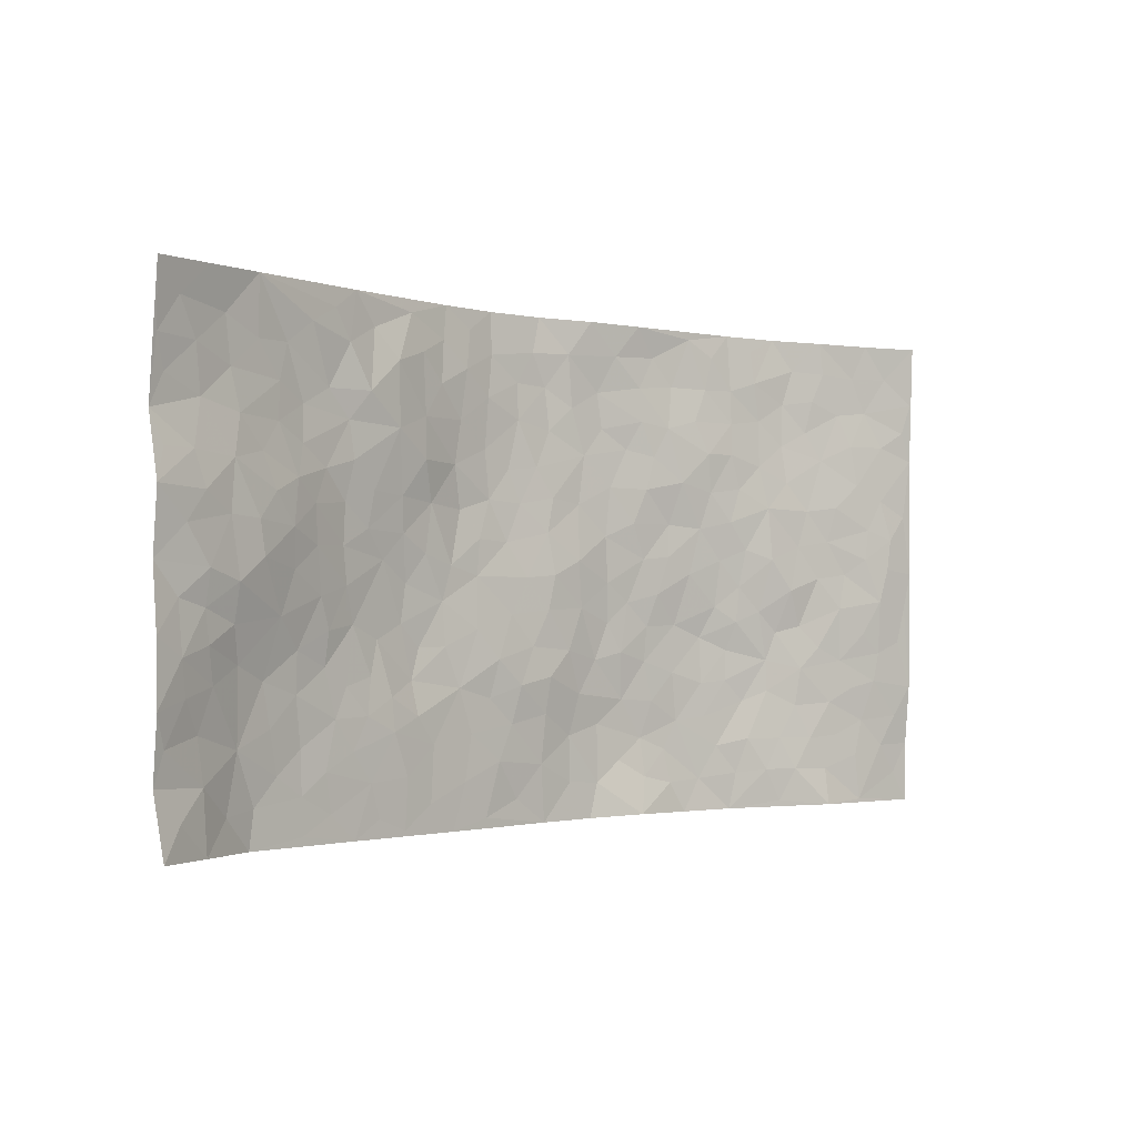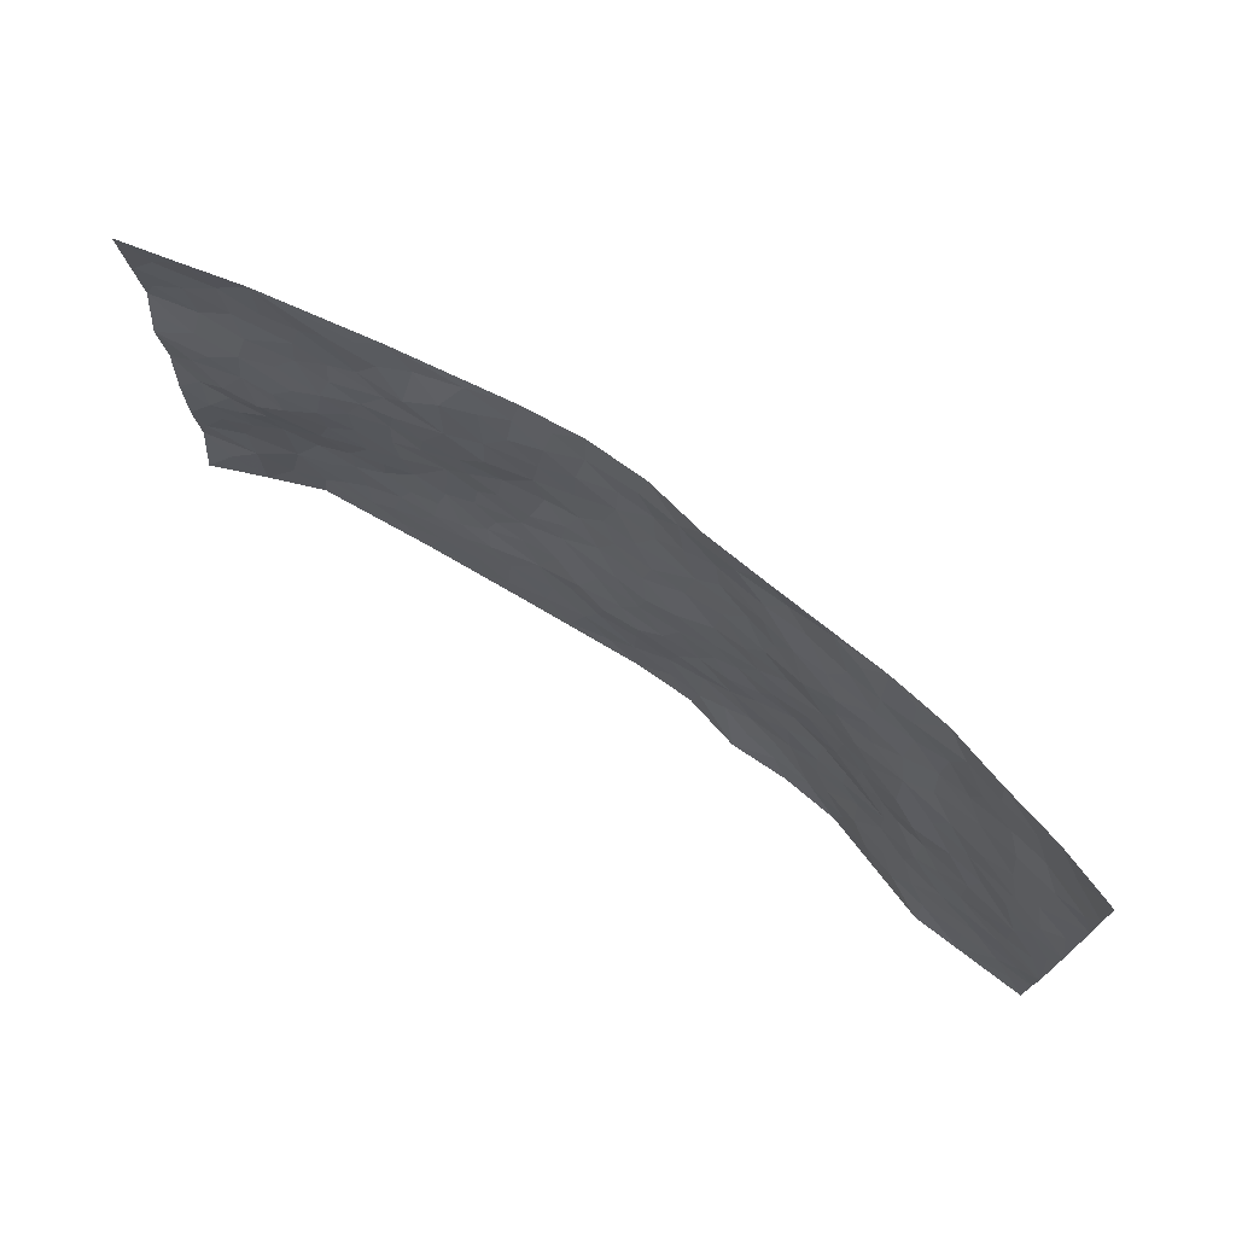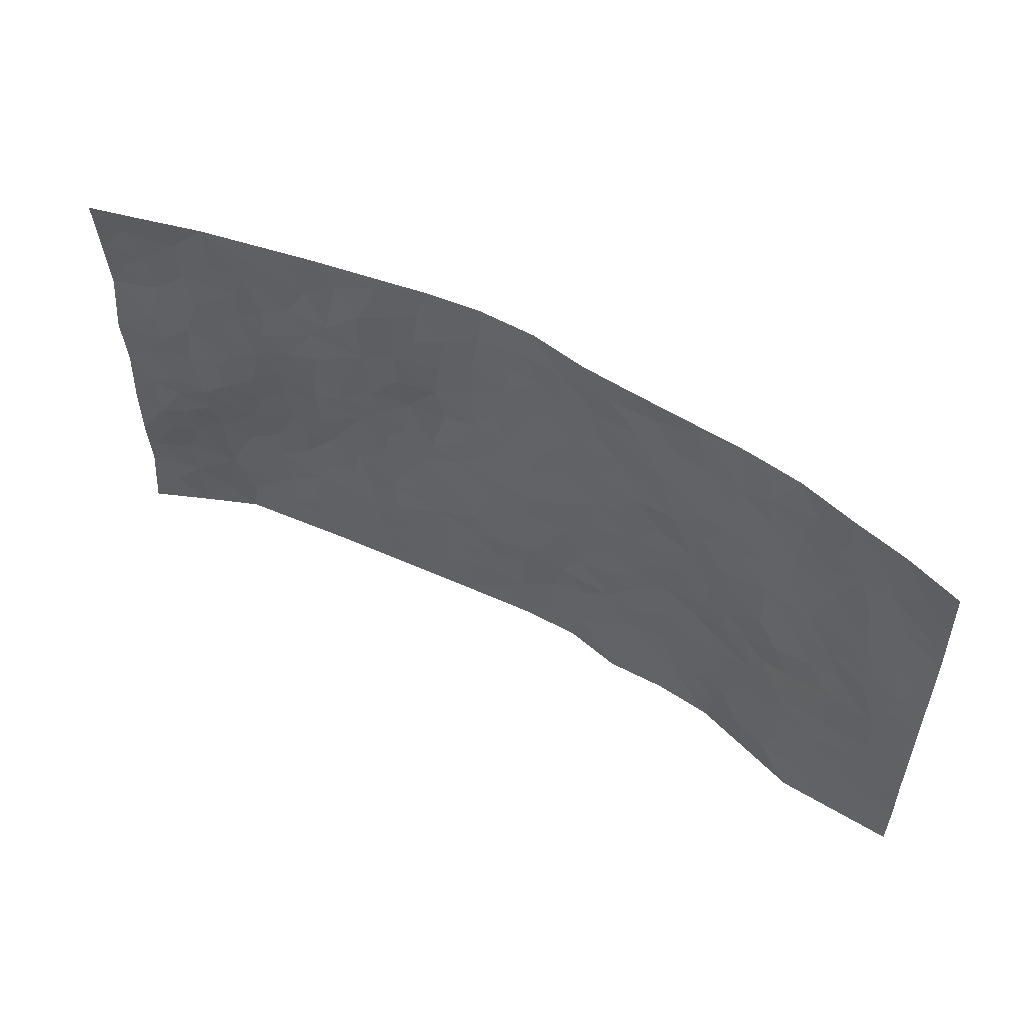
<metadata>
{"format":"obj","ext":"obj","renderer":"f3d","projection":"perspective","resolution":1024,"background":"white","views":[{"elev":-1.3,"azim":-42.5,"up":"+Y"},{"elev":72.4,"azim":35.3,"up":"+Y"},{"elev":54.7,"azim":30.1,"up":"+Y"}]}
</metadata>
<code>
v -0.9652 0.003018 0.1064
v -0.974 0.9958 0.0932
v 0.9748 0.0002863 0.06266
v 0.9701 0.9992 0.09213
v -0.793 0.3927 0.04868
v -0.9739 0.4995 0.08252
v -0.8527 0.3576 0.06299
v 0.0009622 0.001695 -0.05377
v -0.9711 0.25 0.09242
v -0.9157 0.3376 0.07986
v -0.7369 0.002139 0.01148
v -0.9726 0.1256 0.08353
v -0.7118 0.2937 0.01431
v -0.8514 0.00198 0.05757
v -0.8377 0.2887 0.05217
v -0.4915 0.001678 -0.014
v -0.9514 0.188 0.08262
v -0.2942 0.1667 -0.03302
v -0.7759 0.3228 0.03338
v -0.8583 0.1206 0.05614
v -0.916 0.06431 0.07753
v -0.7959 0.06459 0.03003
v -0.6746 0.1274 0.004086
v -0.7263 0.07531 0.009905
v -0.8708 0.2076 0.05614
v -0.9045 0.27 0.07262
v -0.7703 0.1777 0.02356
v -0.6937 0.2103 0.01016
v -0.8578 0.4875 0.07453
v -0.972 0.3748 0.09131
v -0.7339 0.9979 0.03343
v -0.5379 0.2226 -0.01017
v 0.2623 0.1583 -0.05173
v -0.9768 0.7471 0.07215
v -0.3693 0.3926 -0.03815
v -0.7804 0.7523 0.04491
v -0.7985 0.8305 0.04211
v -0.581 0.4424 0.004388
v -0.599 0.6058 0.01267
v -0.491 0.9973 -0.01405
v -0.9522 0.6856 0.07917
v -0.6578 0.5624 0.03223
v -0.3899 0.7531 -0.01336
v -0.5108 0.28 -0.01505
v -0.4607 0.2252 -0.01643
v -0.4963 0.1622 -0.01292
v -0.4488 0.6361 -0.01371
v -0.3681 0.5594 -0.03121
v 0.1658 0.4742 -0.04586
v -0.3346 0.2208 -0.02897
v -0.2125 0.6099 -0.05668
v -0.3758 0.6286 -0.02479
v -0.3028 0.05723 -0.03016
v -0.6272 0.7101 0.01263
v -0.3957 0.1942 -0.02055
v -0.866 0.6174 0.07404
v -0.03789 0.3478 -0.04126
v 0.05798 0.3395 -0.04238
v 0.2985 0.4519 -0.03639
v -0.09602 0.5508 -0.0546
v -0.1666 0.5554 -0.05231
v 0.09177 0.6301 -0.05154
v -0.6333 0.3467 0.005464
v -0.7434 0.5737 0.05288
v -0.9486 0.8079 0.07147
v -0.5611 0.1294 -0.006814
v -0.3684 0.01181 -0.02445
v -0.7895 0.4655 0.0606
v -0.6189 0.1727 -0.004119
v -0.6158 0.01841 -0.00139
v -0.2454 0.001217 -0.0348
v -0.6172 0.08852 -0.002172
v -0.5481 0.05331 -0.009343
v -0.4324 0.03717 -0.01923
v -0.4521 0.1039 -0.01675
v -0.8871 0.6849 0.06951
v -0.9675 0.8715 0.08085
v -0.7314 0.5087 0.05005
v -0.001155 0.9979 -0.06702
v -0.7986 0.675 0.05746
v -0.5633 0.3153 -0.009329
v -0.5134 0.4612 -0.01125
v 0.00579 0.5711 -0.04752
v -0.05007 0.4825 -0.04553
v 0.003141 0.4195 -0.0415
v -0.1239 0.1278 -0.04266
v -0.5694 0.67 0.003011
v -0.9088 0.5616 0.08174
v -0.7297 0.6908 0.03895
v -0.4502 0.2969 -0.02249
v -0.6324 0.2679 0.001222
v -0.5013 0.6881 -0.004577
v -0.1741 0.4843 -0.05003
v -0.2641 0.4354 -0.04533
v -0.6448 0.6492 0.02524
v -0.01011 0.1169 -0.04979
v -0.4172 0.5102 -0.02936
v -0.345 0.2875 -0.03695
v -0.242 0.5031 -0.04622
v -0.1813 0.3815 -0.0403
v -0.973 0.6239 0.09282
v -0.7011 0.6228 0.04115
v -0.8081 0.5791 0.06133
v -0.363 0.1099 -0.02347
v -0.5224 0.5332 -0.009079
v -0.6809 0.4062 0.0248
v -0.1302 0.3239 -0.03597
v -0.1494 0.2492 -0.04169
v -0.5187 0.6116 -0.008959
v 0.1083 0.7289 -0.05396
v -0.002829 0.2148 -0.04471
v -0.0725 0.2728 -0.03676
v 0.005484 0.2881 -0.03835
v -0.4312 0.3635 -0.02901
v -0.1967 0.1836 -0.04002
v -0.6516 0.4879 0.02463
v -0.5569 0.3812 -0.004661
v -0.4936 0.3917 -0.01917
v -0.3092 0.5236 -0.03972
v -0.2602 0.3497 -0.04162
v -0.3575 0.4667 -0.03973
v -0.227 0.2706 -0.03901
v -0.09119 0.4108 -0.04467
v -0.5933 0.5315 0.01118
v -0.09171 0.1981 -0.04355
v -0.2136 0.09304 -0.03782
v -0.3998 0.2581 -0.02377
v -0.9217 0.4372 0.07637
v -0.8619 0.4206 0.06574
v 0.09239 0.4229 -0.04373
v 0.2101 0.2385 -0.05287
v 0.08241 0.517 -0.04015
v 0.01907 0.4879 -0.04026
v 0.1668 0.3934 -0.048
v 0.7892 0.4971 0.04665
v 0.2209 0.4344 -0.04577
v 0.268 0.3142 -0.04553
v 0.1603 0.5675 -0.04599
v 0.1208 0.9983 -0.04558
v -0.2943 0.6191 -0.04115
v 0.4242 0.8802 -0.02118
v 0.4904 0.9986 -0.02015
v -0.2159 0.7802 -0.04961
v -0.05962 0.8634 -0.06493
v -0.3238 0.3478 -0.04254
v -0.4602 0.5658 -0.01829
v -0.07373 0.0526 -0.05049
v -0.1579 0.02177 -0.04162
v 0.1246 0.002467 -0.05362
v 0.01266 0.8596 -0.06478
v -0.01742 0.6993 -0.05607
v 0.4239 0.1975 -0.029
v 0.3435 0.2907 -0.03938
v 0.5896 0.5267 0.01722
v 0.5244 0.5474 0.000737
v 0.4574 0.1359 -0.02325
v 0.5244 0.2283 -0.01199
v 0.4169 0.3627 -0.03336
v 0.02202 0.6405 -0.05061
v -0.06009 0.6268 -0.0557
v -0.1481 0.729 -0.05862
v -0.08756 0.6924 -0.0599
v -0.06117 0.7905 -0.06061
v -0.1377 0.6322 -0.05862
v 0.02027 0.7742 -0.06086
v 0.2441 0.9983 -0.03627
v -0.0202 0.9261 -0.06378
v -0.2704 0.8454 -0.03946
v -0.2006 0.8794 -0.04884
v -0.3164 0.7801 -0.02981
v -0.2478 0.9972 -0.05496
v -0.2298 0.6953 -0.05006
v -0.3176 0.6992 -0.02708
v -0.1413 0.8289 -0.05617
v -0.125 0.9974 -0.06883
v 0.218 0.7461 -0.04564
v 0.1735 0.6672 -0.04637
v 0.3274 0.5958 -0.03319
v 0.2616 0.5235 -0.03955
v 0.2657 0.6662 -0.03432
v 0.4231 0.7448 -0.009356
v 0.3545 0.6835 -0.01883
v 0.2853 0.7336 -0.03253
v 0.06708 0.9286 -0.05467
v 0.0781 0.8228 -0.05656
v 0.145 0.8579 -0.05451
v 0.2497 0.8734 -0.03913
v 0.3206 0.7938 -0.02642
v 0.232 0.5958 -0.03795
v -0.8795 0.8659 0.06132
v -0.6824 0.8161 0.02061
v -0.867 0.7733 0.05607
v -0.8539 0.9967 0.06366
v -0.9187 0.9378 0.07291
v -0.8099 0.9204 0.04363
v -0.7333 0.8848 0.02939
v -0.6057 0.9287 0.01257
v -0.663 0.8855 0.01557
v -0.687 0.7453 0.02428
v -0.5615 0.8139 -0.0006476
v -0.623 0.7806 0.007946
v -0.5119 0.9003 -0.003195
v -0.3914 0.8778 -0.0139
v -0.5461 0.9595 -6.709e-05
v -0.4648 0.8154 -0.002505
v -0.4444 0.9349 -0.02009
v -0.3474 0.9718 -0.03463
v -0.5125 0.7603 -0.005161
v -0.3215 0.9006 -0.03096
v -0.2608 0.9295 -0.04649
v 0.1561 0.7848 -0.05293
v 0.2537 0.8045 -0.037
v 0.1872 0.9333 -0.04391
v 0.3922 0.8125 -0.01895
v 0.3372 0.8807 -0.03484
v 0.3814 0.9825 -0.0278
v 0.2886 0.9378 -0.04106
v 0.4416 0.9483 -0.01958
v 0.3814 0.4941 -0.02573
v 0.3263 0.5296 -0.03125
v 0.483 0.6047 -0.003811
v 0.4314 0.6651 -0.01211
v 0.4061 0.5887 -0.01973
v 0.3557 0.1912 -0.04181
v 0.4836 0.3357 -0.02014
v 0.46 0.5232 -0.01347
v 0.349 0.389 -0.03942
v -0.1263 0.9136 -0.06458
v -0.1859 0.9568 -0.05862
v 0.3228 0.134 -0.0445
v 0.6093 0.01557 0.0182
v 0.202 0.3338 -0.04504
v 0.2727 0.3856 -0.04305
v 0.5834 0.2486 0.005072
v 0.7323 0.9989 0.02726
v 0.9754 0.2502 0.07485
v 0.4917 0.8124 -0.009791
v 0.7163 0.4877 0.03357
v 0.4878 0.7473 -0.005649
v 0.9747 0.5005 0.07903
v 0.6667 0.2949 0.02749
v 0.5096 0.4687 -0.00551
v 0.775 0.3113 0.04485
v 0.5611 0.4163 0.003871
v 0.4913 0.002714 -0.01836
v 0.0905 0.2522 -0.04934
v 0.5061 0.07794 -0.0123
v 0.1351 0.3193 -0.05054
v 0.4188 0.2678 -0.03005
v 0.8703 0.2651 0.06107
v 0.6393 0.462 0.0258
v 0.5754 0.08315 0.01186
v 0.4503 0.4268 -0.01986
v 0.6074 0.3726 0.008426
v 0.2886 0.2334 -0.04485
v 0.4802 0.2726 -0.01918
v 0.2658 0.07987 -0.04138
v 0.3684 0.003087 -0.0292
v 0.245 0.005211 -0.02554
v 0.2028 0.1154 -0.05232
v 0.0685 0.1698 -0.05517
v 0.146 0.1902 -0.05696
v 0.61 0.1485 0.01776
v 0.7737 0.4233 0.04746
v 0.7449 0.2217 0.0414
v 0.6466 0.08182 0.03067
v 0.6684 0.3853 0.0212
v 0.7155 0.3399 0.03542
v 0.8822 0.3261 0.06435
v 0.7434 0.5678 0.03754
v 0.6881 0.1465 0.03614
v 0.7596 0.1505 0.04437
v 0.8365 0.3676 0.05914
v 0.9387 0.3496 0.07195
v 0.8817 0.4386 0.07077
v 0.5823 0.3138 0.003417
v 0.8162 0.1063 0.05343
v 0.334 0.06451 -0.03584
v 0.4134 0.06953 -0.03222
v 0.07206 0.07777 -0.05578
v 0.1441 0.07283 -0.05393
v 0.9742 0.7503 0.07948
v 0.7272 0.07996 0.04365
v 0.653 0.2166 0.02384
v 0.957 0.4249 0.07583
v 0.9024 0.5093 0.07454
v 0.8051 0.2506 0.05089
v 0.5322 0.1494 -0.001663
v 0.7277 0.002761 0.05387
v 0.5032 0.3947 -0.007942
v 0.9361 0.06311 0.05997
v 0.9758 0.1254 0.06344
v 0.8367 0.1805 0.05273
v 0.895 0.1243 0.05901
v 0.824 0.009386 0.05683
v 0.9342 0.1879 0.06573
v 0.6648 0.5559 0.02343
v 0.6908 0.6331 0.02643
v 0.5845 0.6367 0.01123
v 0.8228 0.6919 0.05526
v 0.6326 0.7716 0.004581
v 0.9529 0.6253 0.07725
v 0.7649 0.6421 0.04441
v 0.8516 0.5954 0.06258
v 0.7329 0.7441 0.02953
v 0.8425 0.5307 0.06197
v 0.9118 0.5744 0.07564
v 0.8883 0.6598 0.06737
v 0.6402 0.6927 0.01288
v 0.5659 0.7244 0.001088
v 0.5095 0.6751 -0.003203
v 0.8517 0.8527 0.0502
v 0.7116 0.8714 0.02283
v 0.8095 0.7773 0.04895
v 0.894 0.7783 0.06483
v 0.7795 0.8445 0.0362
v 0.9693 0.8747 0.08504
v 0.6947 0.8026 0.01702
v 0.9493 0.8119 0.07742
v 0.7405 0.932 0.02926
v 0.8524 0.9992 0.05494
v 0.6129 0.9986 -0.004163
v 0.819 0.9264 0.04435
v 0.9032 0.9287 0.06612
v 0.6622 0.9348 0.008504
v 0.5576 0.9018 -0.005198
v 0.4924 0.8817 -0.01307
v 0.5514 0.97 -0.0102
v 0.571 0.8222 -0.005225
v 0.6377 0.861 0.002547
f 29 6 128
f 12 21 20
f 26 10 9
f 55 45 46
f 27 19 15
f 26 9 17
f 101 6 88
f 12 1 21
f 7 15 19
f 125 86 96
f 84 123 85
f 129 29 128
f 25 27 15
f 12 20 17
f 73 75 66
f 22 14 11
f 26 17 25
f 9 12 17
f 25 15 26
f 5 129 7
f 52 146 48
f 55 18 50
f 7 19 5
f 20 27 25
f 124 82 105
f 41 76 34
f 20 14 22
f 14 20 21
f 14 21 1
f 24 22 11
f 24 27 22
f 72 66 69
f 69 32 91
f 70 24 11
f 24 23 27
f 17 20 25
f 27 20 22
f 10 15 7
f 10 26 15
f 23 28 27
f 27 13 19
f 28 23 69
f 13 27 28
f 119 121 94
f 10 7 129
f 6 30 128
f 9 10 30
f 36 192 80
f 80 102 89
f 118 81 44
f 64 103 78
f 115 126 86
f 45 32 46
f 91 63 13
f 129 68 29
f 95 87 54
f 95 54 199
f 202 40 204
f 82 97 105
f 29 88 6
f 18 55 104
f 148 126 71
f 38 82 124
f 50 18 122
f 117 82 38
f 5 19 106
f 82 117 118
f 80 64 102
f 127 45 55
f 194 77 190
f 98 35 114
f 39 124 105
f 127 50 98
f 106 19 13
f 66 75 46
f 39 95 42
f 63 117 38
f 95 89 102
f 101 56 76
f 51 140 99
f 18 53 126
f 62 83 132
f 45 127 90
f 112 113 57
f 103 29 68
f 130 85 58
f 109 39 105
f 35 94 121
f 113 246 58
f 151 165 163
f 120 100 94
f 114 127 98
f 192 190 65
f 95 39 87
f 36 191 37
f 67 104 74
f 56 101 88
f 13 63 106
f 192 34 76
f 268 241 243
f 108 115 125
f 93 84 60
f 133 84 85
f 156 288 157
f 101 76 41
f 80 103 64
f 105 97 146
f 99 61 51
f 92 109 47
f 125 96 111
f 158 227 153
f 75 104 55
f 69 66 32
f 81 91 32
f 106 78 68
f 42 64 78
f 77 34 65
f 24 70 72
f 75 73 16
f 16 71 67
f 2 34 77
f 13 28 91
f 103 56 88
f 56 80 76
f 72 69 23
f 11 16 70
f 16 73 70
f 16 67 74
f 115 18 126
f 24 72 23
f 73 72 70
f 16 74 75
f 72 73 66
f 32 45 44
f 84 83 60
f 66 46 32
f 78 106 116
f 117 63 81
f 67 53 104
f 103 68 78
f 69 91 28
f 36 80 89
f 106 38 116
f 106 68 5
f 81 118 117
f 62 132 138
f 32 44 81
f 53 67 71
f 57 58 85
f 123 100 107
f 93 60 61
f 33 230 224
f 8 96 147
f 132 133 130
f 140 48 119
f 93 100 123
f 122 98 50
f 164 60 160
f 53 71 126
f 125 112 108
f 193 194 195
f 75 55 46
f 63 91 81
f 56 103 80
f 196 198 31
f 18 104 53
f 121 48 97
f 38 106 63
f 118 97 82
f 97 35 121
f 51 172 140
f 130 134 49
f 87 39 109
f 288 252 263
f 97 114 35
f 47 43 92
f 57 113 58
f 248 130 58
f 34 101 41
f 114 90 127
f 116 124 42
f 145 94 35
f 118 114 97
f 167 79 175
f 98 145 35
f 85 123 57
f 43 47 52
f 199 36 89
f 42 78 116
f 159 83 62
f 88 29 103
f 74 104 75
f 118 44 90
f 173 140 172
f 42 95 102
f 190 192 37
f 65 190 77
f 89 95 199
f 125 111 112
f 92 87 109
f 18 115 122
f 177 180 176
f 112 57 107
f 109 105 146
f 93 94 100
f 285 286 275
f 96 86 147
f 137 232 131
f 57 123 107
f 87 92 208
f 49 134 136
f 132 130 49
f 161 164 162
f 50 127 55
f 122 108 107
f 122 107 100
f 48 140 52
f 118 90 114
f 99 119 94
f 123 84 93
f 36 37 192
f 48 121 119
f 120 122 100
f 39 42 124
f 38 124 116
f 248 58 246
f 44 45 90
f 98 122 120
f 146 52 47
f 94 93 99
f 168 209 170
f 212 183 188
f 202 197 200
f 42 102 64
f 107 108 112
f 99 93 61
f 8 280 96
f 112 111 113
f 125 115 86
f 115 108 122
f 128 30 10
f 5 68 129
f 10 129 128
f 132 49 138
f 83 84 133
f 130 133 85
f 83 133 132
f 248 134 130
f 156 152 224
f 151 110 165
f 212 186 211
f 153 224 249
f 254 251 244
f 246 261 262
f 225 158 249
f 49 136 179
f 185 184 150
f 214 188 181
f 181 188 182
f 161 163 174
f 143 170 172
f 110 211 185
f 184 79 167
f 174 228 169
f 62 110 159
f 163 150 144
f 210 169 229
f 170 143 168
f 176 211 110
f 98 120 145
f 94 145 120
f 48 146 97
f 109 146 47
f 148 86 126
f 147 86 148
f 71 8 148
f 8 147 148
f 244 276 254
f 232 136 134
f 174 143 161
f 60 83 160
f 163 162 151
f 159 160 83
f 261 281 262
f 259 281 149
f 219 220 59
f 246 113 111
f 33 255 131
f 157 256 152
f 137 255 153
f 230 278 279
f 262 260 33
f 154 155 242
f 131 255 137
f 248 131 232
f 281 280 149
f 259 258 278
f 220 179 59
f 159 151 160
f 162 160 151
f 164 61 60
f 228 174 144
f 144 174 163
f 159 110 151
f 161 172 164
f 186 184 185
f 161 162 163
f 61 164 51
f 160 162 164
f 187 217 213
f 150 163 165
f 205 202 200
f 79 184 139
f 170 43 173
f 174 169 143
f 161 143 172
f 167 144 150
f 176 180 183
f 172 170 173
f 223 226 221
f 185 150 165
f 99 140 119
f 207 206 203
f 172 51 164
f 43 52 173
f 173 52 140
f 167 175 228
f 228 229 169
f 210 168 169
f 177 110 62
f 189 138 179
f 62 138 177
f 136 232 233
f 181 182 222
f 150 184 167
f 178 180 189
f 49 179 138
f 177 138 189
f 180 178 182
f 178 179 220
f 307 308 304
f 222 223 221
f 215 187 188
f 176 183 212
f 187 213 186
f 214 215 188
f 185 211 186
f 237 181 239
f 182 188 183
f 110 185 165
f 216 215 141
f 211 176 212
f 182 183 180
f 176 110 177
f 213 184 186
f 178 189 179
f 177 189 180
f 195 190 37
f 197 198 200
f 195 194 190
f 34 192 65
f 80 192 76
f 37 196 195
f 194 2 77
f 193 2 194
f 196 37 191
f 31 193 195
f 198 196 191
f 31 195 196
f 199 201 191
f 197 204 31
f 198 191 201
f 31 198 197
f 201 199 54
f 36 199 191
f 54 208 201
f 208 43 205
f 208 54 87
f 198 201 200
f 206 205 203
f 43 170 203
f 210 207 209
f 40 202 206
f 31 204 40
f 197 202 204
f 208 205 200
f 43 203 205
f 205 206 202
f 203 209 207
f 171 40 207
f 40 206 207
f 208 200 201
f 43 208 92
f 170 209 203
f 168 143 169
f 207 210 171
f 168 210 209
f 188 187 212
f 212 187 186
f 166 139 213
f 184 213 139
f 237 214 181
f 215 214 141
f 216 141 218
f 213 217 166
f 142 166 216
f 217 216 166
f 187 215 217
f 216 217 215
f 237 141 214
f 142 216 218
f 223 222 182
f 179 136 59
f 223 220 219
f 267 238 251
f 237 327 141
f 223 182 178
f 158 290 253
f 220 223 178
f 59 233 227
f 233 59 136
f 248 246 131
f 153 249 158
f 251 254 267
f 223 219 226
f 111 261 246
f 297 251 238
f 276 256 157
f 167 228 144
f 229 228 175
f 175 171 229
f 229 171 210
f 260 257 33
f 265 271 272
f 266 289 283
f 269 243 250
f 249 224 152
f 266 283 271
f 227 233 137
f 253 227 158
f 325 313 320
f 135 264 275
f 310 329 239
f 270 298 297
f 249 256 225
f 275 273 269
f 311 222 221
f 155 154 299
f 234 276 157
f 310 311 299
f 222 239 181
f 221 226 155
f 266 263 252
f 242 290 244
f 264 273 275
f 273 264 243
f 242 244 154
f 276 290 225
f 288 234 157
f 240 282 302
f 275 286 306
f 225 290 158
f 234 263 284
f 241 254 276
f 233 232 137
f 137 153 227
f 264 135 238
f 244 251 154
f 260 259 257
f 227 253 219
f 33 224 255
f 154 297 299
f 240 302 307
f 297 154 251
f 264 268 243
f 253 226 219
f 271 284 263
f 277 294 293
f 290 242 253
f 241 234 284
f 59 227 219
f 242 155 226
f 252 245 231
f 157 152 156
f 257 230 33
f 152 256 249
f 278 230 257
f 262 33 131
f 224 153 255
f 259 278 257
f 134 248 232
f 230 279 224
f 96 261 111
f 261 96 280
f 280 281 261
f 246 262 131
f 252 247 245
f 268 267 241
f 283 277 272
f 288 247 252
f 275 274 285
f 295 291 294
f 267 268 264
f 263 234 288
f 309 310 299
f 290 276 244
f 283 272 271
f 267 254 241
f 265 243 241
f 236 240 285
f 297 238 270
f 303 305 298
f 241 276 234
f 221 155 299
f 272 277 293
f 250 243 287
f 286 285 240
f 284 271 265
f 271 263 266
f 295 3 291
f 225 256 276
f 241 284 265
f 289 266 231
f 3 292 291
f 321 235 323
f 293 294 296
f 279 278 258
f 245 279 258
f 279 156 224
f 260 281 259
f 280 8 149
f 262 281 260
f 231 266 252
f 267 264 238
f 306 304 270
f 283 289 295
f 243 269 273
f 236 269 250
f 294 292 296
f 274 236 285
f 269 274 275
f 250 287 293
f 245 289 231
f 236 274 269
f 156 279 247
f 242 226 253
f 247 279 245
f 243 265 287
f 288 156 247
f 265 272 293
f 296 292 236
f 293 287 265
f 295 294 277
f 277 283 295
f 236 250 296
f 289 3 295
f 292 294 291
f 293 296 250
f 300 304 308
f 325 320 235
f 329 330 326
f 270 304 303
f 270 303 298
f 309 305 301
f 135 306 270
f 299 297 298
f 298 309 299
f 238 135 270
f 300 314 305
f 303 300 305
f 304 306 307
f 300 303 304
f 282 319 315
f 322 325 235
f 275 306 135
f 307 306 286
f 240 307 286
f 308 307 302
f 302 282 308
f 308 282 315
f 305 309 298
f 310 309 301
f 310 301 329
f 310 239 311
f 222 311 239
f 299 311 221
f 319 312 315
f 312 323 316
f 301 305 318
f 305 314 316
f 300 308 315
f 316 314 312
f 312 314 315
f 315 314 300
f 323 312 324
f 316 313 318
f 282 4 317
f 330 313 325
f 4 321 324
f 235 320 323
f 282 317 319
f 312 319 317
f 326 325 322
f 316 320 313
f 316 318 305
f 142 218 327
f 327 218 141
f 316 323 320
f 324 312 317
f 4 324 317
f 321 323 324
f 318 313 330
f 328 326 322
f 326 327 329
f 329 327 237
f 326 328 327
f 322 142 328
f 327 328 142
f 329 237 239
f 301 318 330
f 326 330 325
f 330 329 301

</code>
